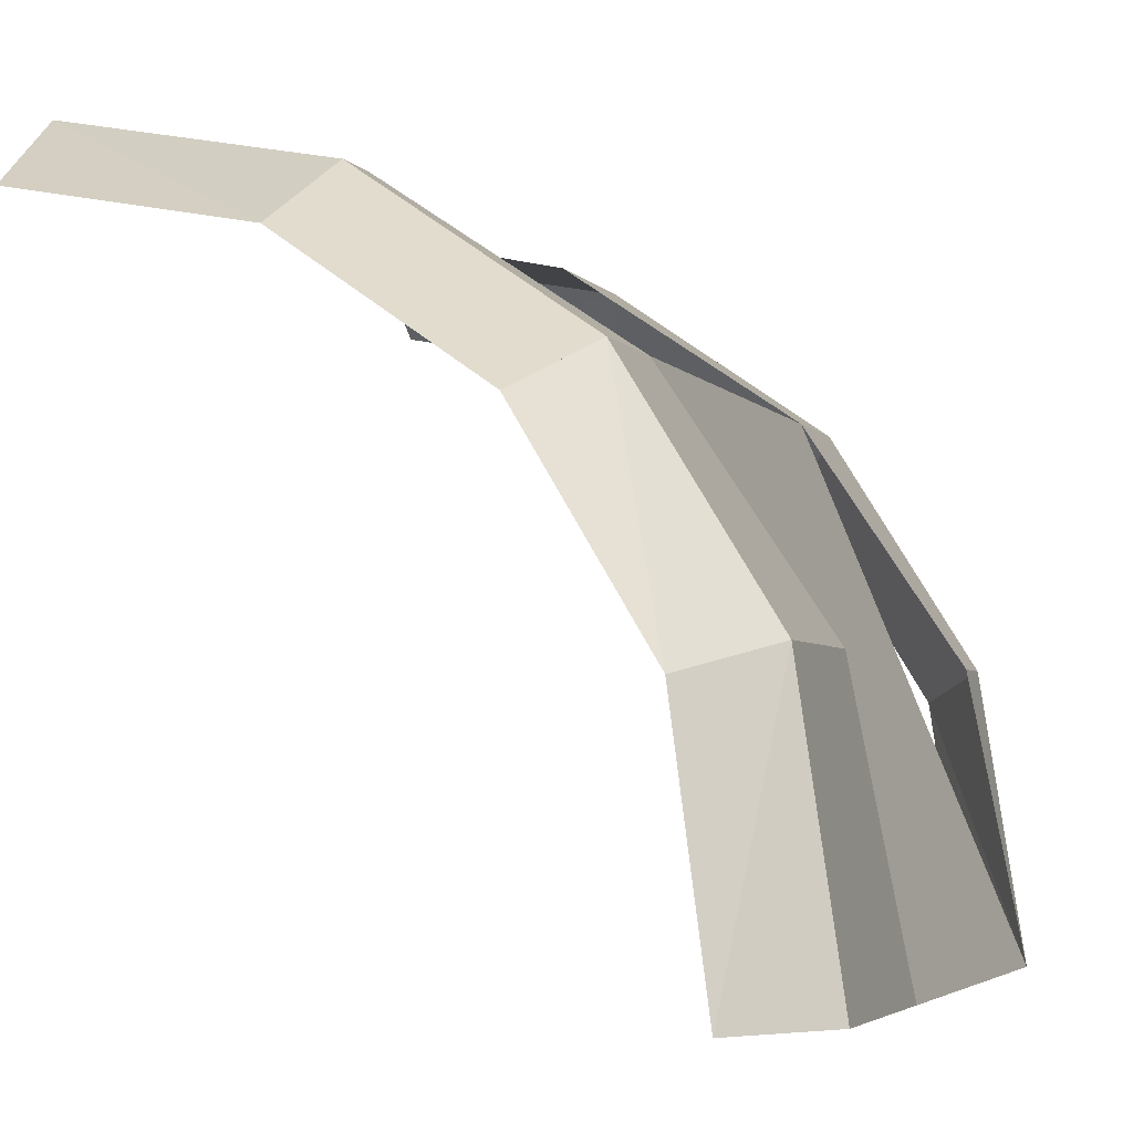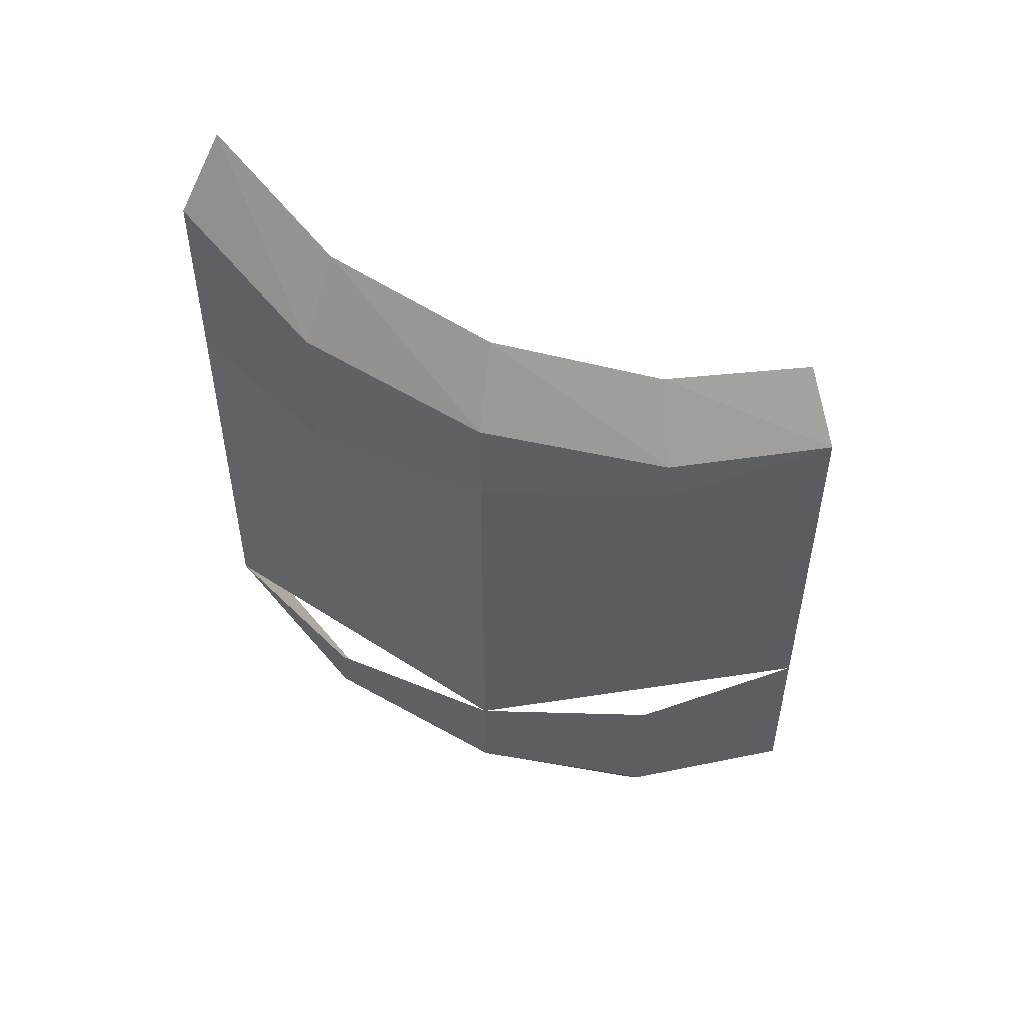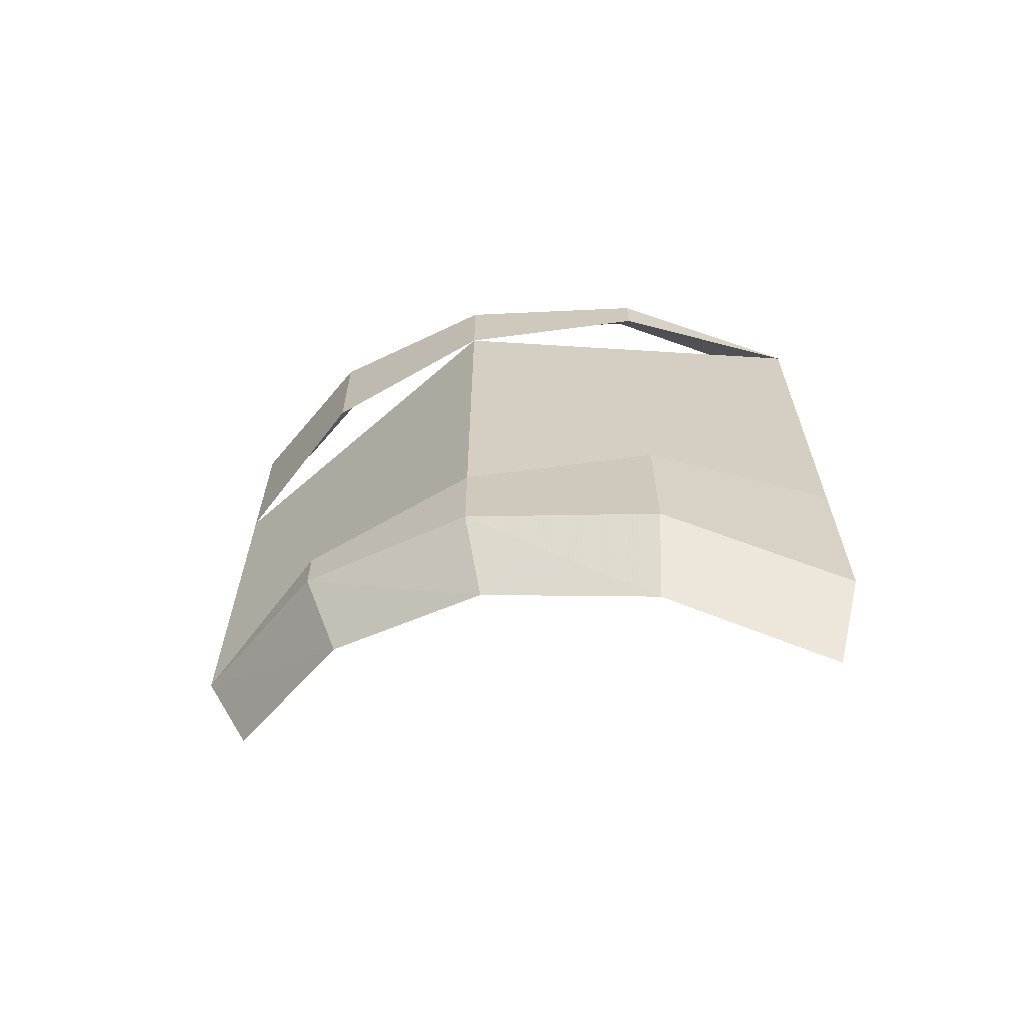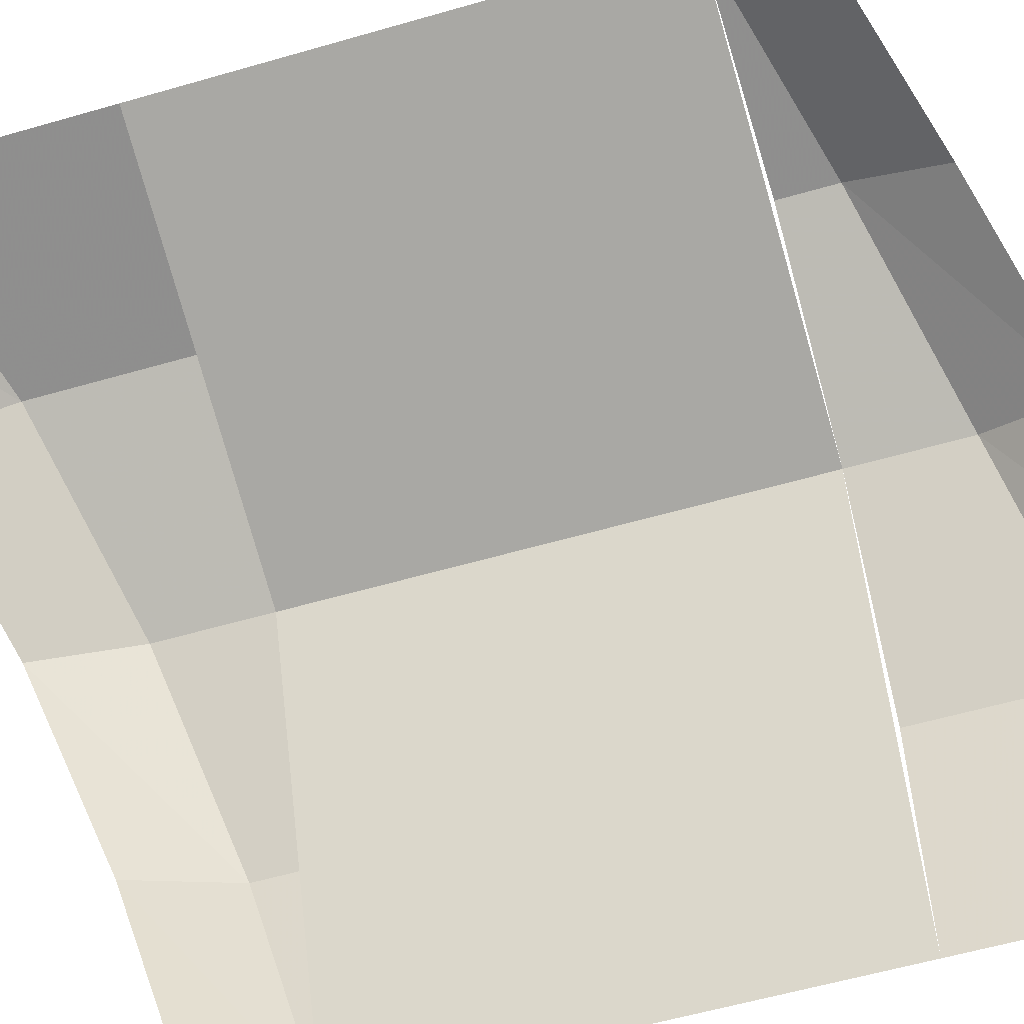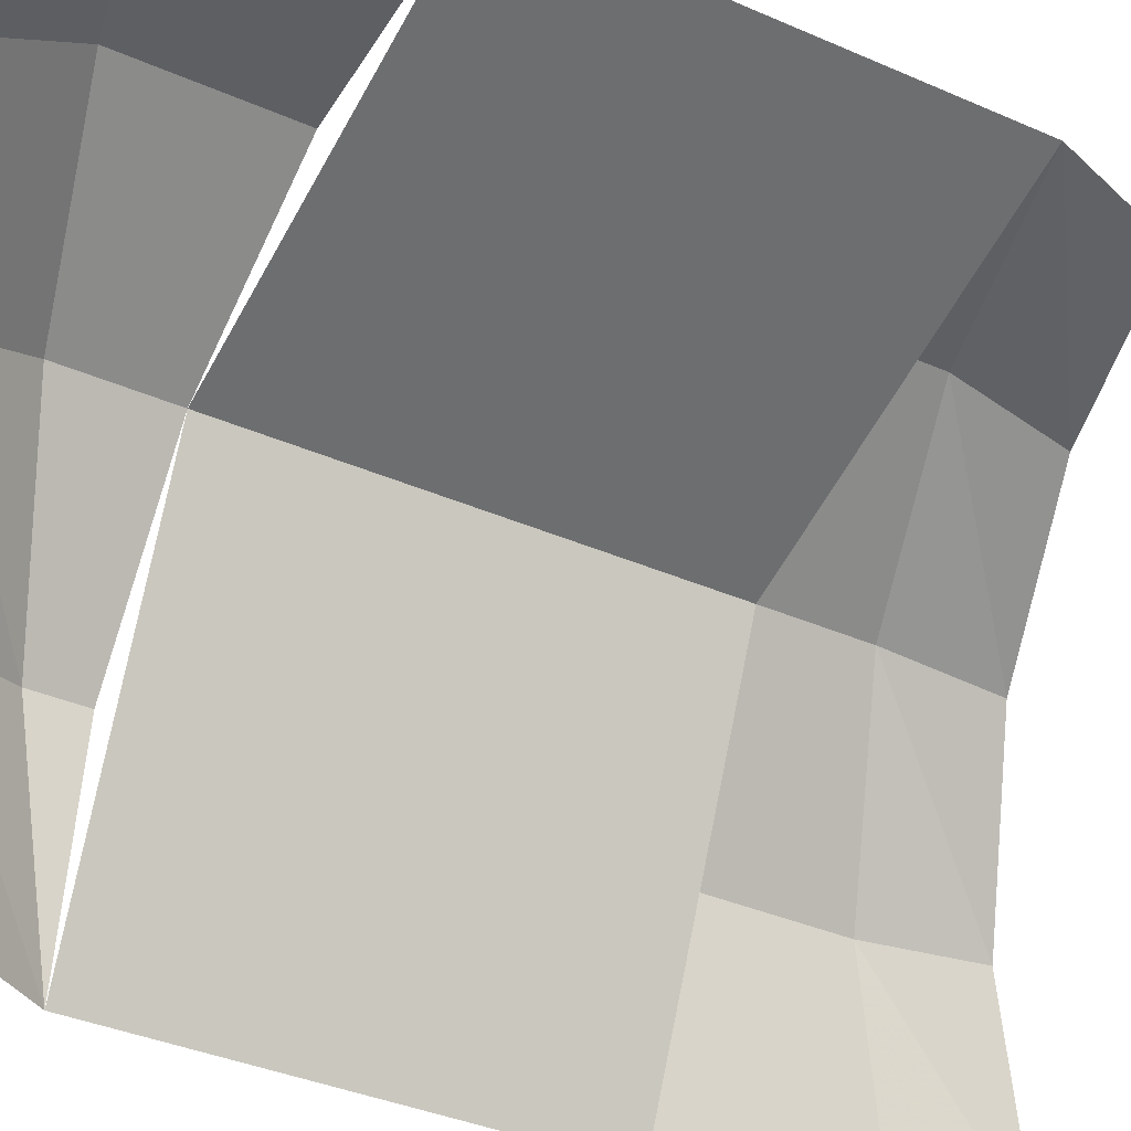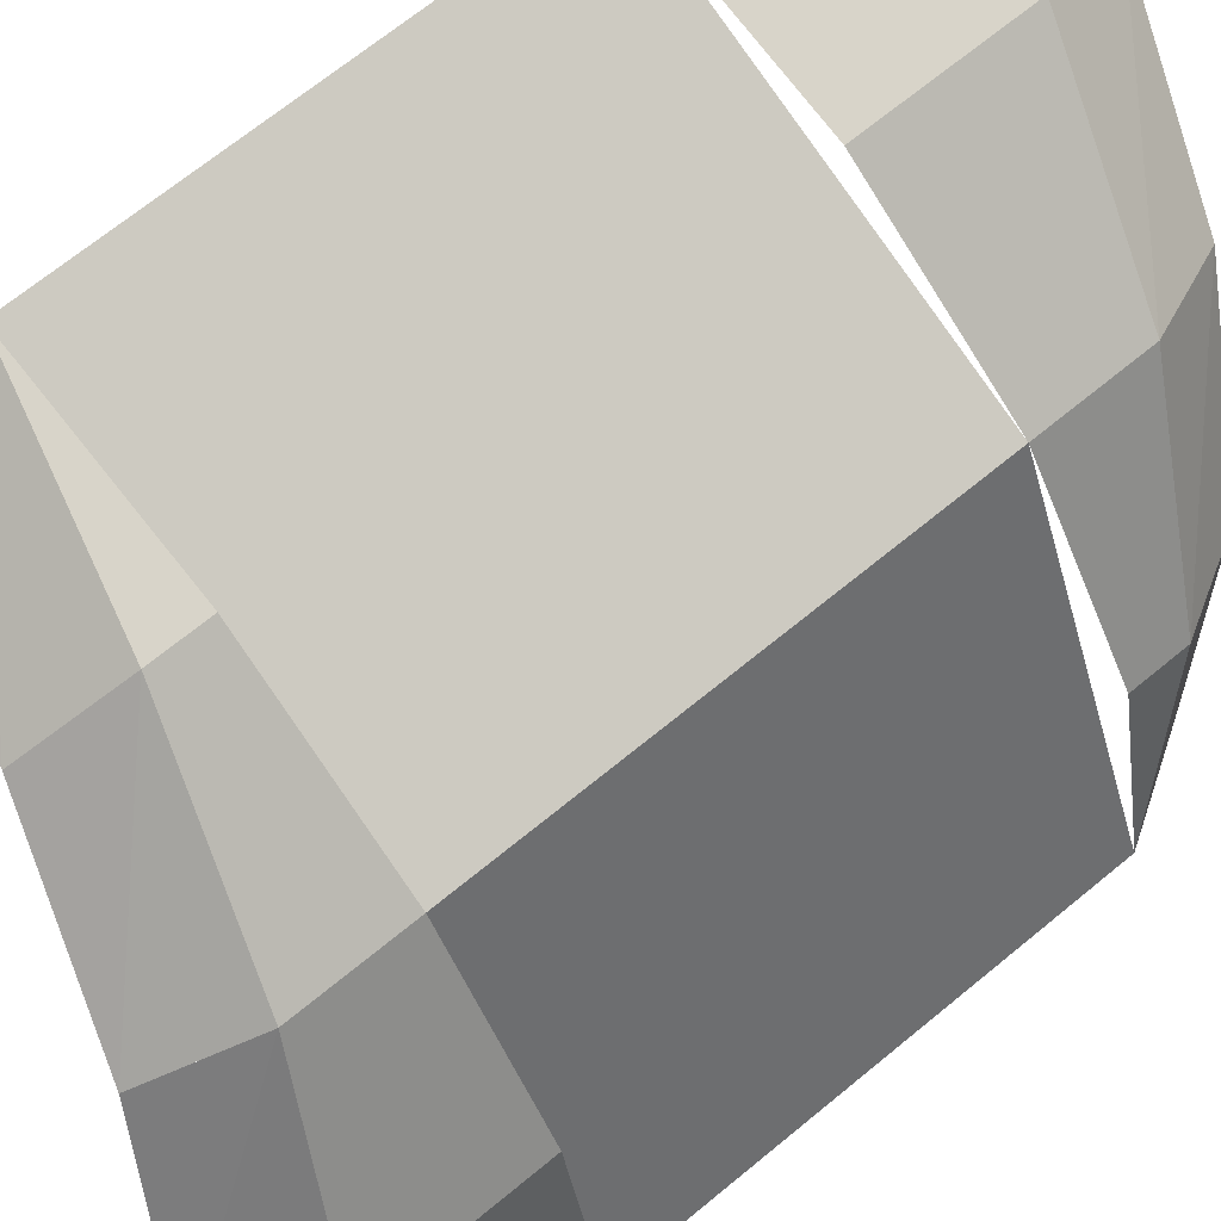
<metadata>
{"format":"obj","ext":"obj","renderer":"f3d","projection":"perspective","resolution":1024,"background":"white","views":[{"elev":-3.1,"azim":-165.2,"up":"+Z"},{"elev":51.5,"azim":-32.0,"up":"+Y"},{"elev":-65.1,"azim":-26.1,"up":"+Y"},{"elev":-54.8,"azim":107.3,"up":"+Z"},{"elev":-34.2,"azim":58.8,"up":"+Z"},{"elev":67.1,"azim":-129.8,"up":"+Z"}]}
</metadata>
<code>
v 0 0.1694 0.2
v -0.07654 0.1889 0.1848
v -0.07654 0.1694 0.1848
v -0.07654 0.1889 0.1848
v -0.1414 0.2084 0.1414
v -0.1414 0.1694 0.1414
v -0.07654 0.1694 0.1848
v -0.1414 0.2084 0.1414
v -0.1848 0.228 0.07654
v -0.1848 0.1694 0.07654
v -0.1414 0.1694 0.1414
v -0.1848 0.228 0.07654
v -0.2 0.2475 0
v -0.2 0.1694 0
v -0.1848 0.1694 0.07654
v -0.1414 0.1694 0.1414
v -0.2 0.1694 0
v -0.2 0 0
v -0.1414 0 0.1414
v 0 0.1694 0.2
v -0.1414 0.1694 0.1414
v -0.1414 0 0.1414
v 0 0 0.2
v -0.2 0 0
v -0.1848 -0.01953 0.07654
v -0.1848 0 0.07654
v -0.1848 -0.01953 0.07654
v -0.1414 -0.03906 0.1414
v -0.1414 0 0.1414
v -0.1848 0 0.07654
v -0.1414 -0.03906 0.1414
v -0.07654 -0.05859 0.1848
v -0.07654 0 0.1848
v -0.1414 0 0.1414
v -0.07654 -0.05859 0.1848
v 0 -0.07812 0.2
v 0 0 0.2
v -0.07654 0 0.1848
v -0.1848 0.228 0.07654
v -0.1663 0.2605 0.06889
v -0.18 0.28 0
v -0.1848 0.228 0.07654
v -0.18 0.28 0
v -0.2 0.2475 0
v -0.1414 0.2084 0.1414
v -0.1273 0.2409 0.1273
v -0.1663 0.2605 0.06889
v -0.1414 0.2084 0.1414
v -0.1663 0.2605 0.06889
v -0.1848 0.228 0.07654
v -0.07654 0.1889 0.1848
v -0.06889 0.2214 0.1663
v -0.1273 0.2409 0.1273
v -0.07654 0.1889 0.1848
v -0.1273 0.2409 0.1273
v -0.1414 0.2084 0.1414
v 0 0.1694 0.2
v 0 0.2019 0.18
v -0.06889 0.2214 0.1663
v 0 0.1694 0.2
v -0.06889 0.2214 0.1663
v -0.07654 0.1889 0.1848
v -0.1848 -0.01951 0.07654
v -0.2 0 0
v -0.1663 -0.05203 0.06889
v -0.1663 -0.05203 0.06889
v -0.2 0 0
v -0.18 -0.0325 0
v -0.1414 -0.03906 0.1414
v -0.1848 -0.01951 0.07654
v -0.1273 -0.07156 0.1273
v -0.1273 -0.07156 0.1273
v -0.1848 -0.01951 0.07654
v -0.1663 -0.05203 0.06889
v -0.07654 -0.05859 0.1848
v -0.1414 -0.03906 0.1414
v -0.06889 -0.09109 0.1663
v -0.06889 -0.09109 0.1663
v -0.1414 -0.03906 0.1414
v -0.1273 -0.07156 0.1273
v 0 -0.07812 0.2
v -0.07654 -0.05859 0.1848
v 0 -0.1106 0.18
v 0 -0.1106 0.18
v -0.07654 -0.05859 0.1848
v -0.06889 -0.09109 0.1663
g mesh6823970
f 1 2 3
f 4 5 6
f 6 7 4
f 8 9 10
f 10 11 8
f 12 13 14
f 14 15 12
g mesh6823972
f 16 17 18
f 18 19 16
f 20 21 22
f 22 23 20
g mesh6823974
f 24 25 26
f 27 28 29
f 29 30 27
f 31 32 33
f 33 34 31
f 35 36 37
f 37 38 35
f 39 40 41
f 42 43 44
f 45 46 47
f 48 49 50
f 51 52 53
f 54 55 56
f 57 58 59
f 60 61 62
f 63 64 65
f 66 67 68
f 69 70 71
f 72 73 74
f 75 76 77
f 78 79 80
f 81 82 83
f 84 85 86

</code>
